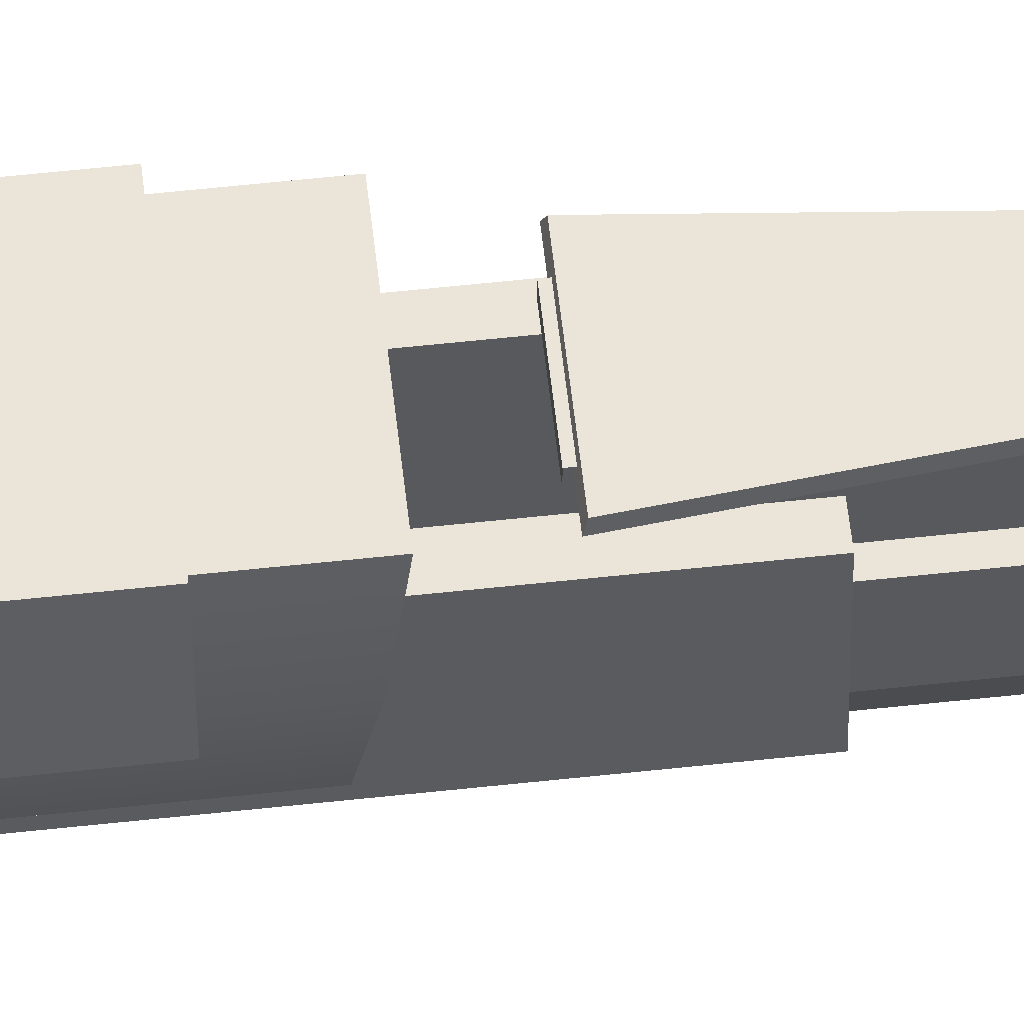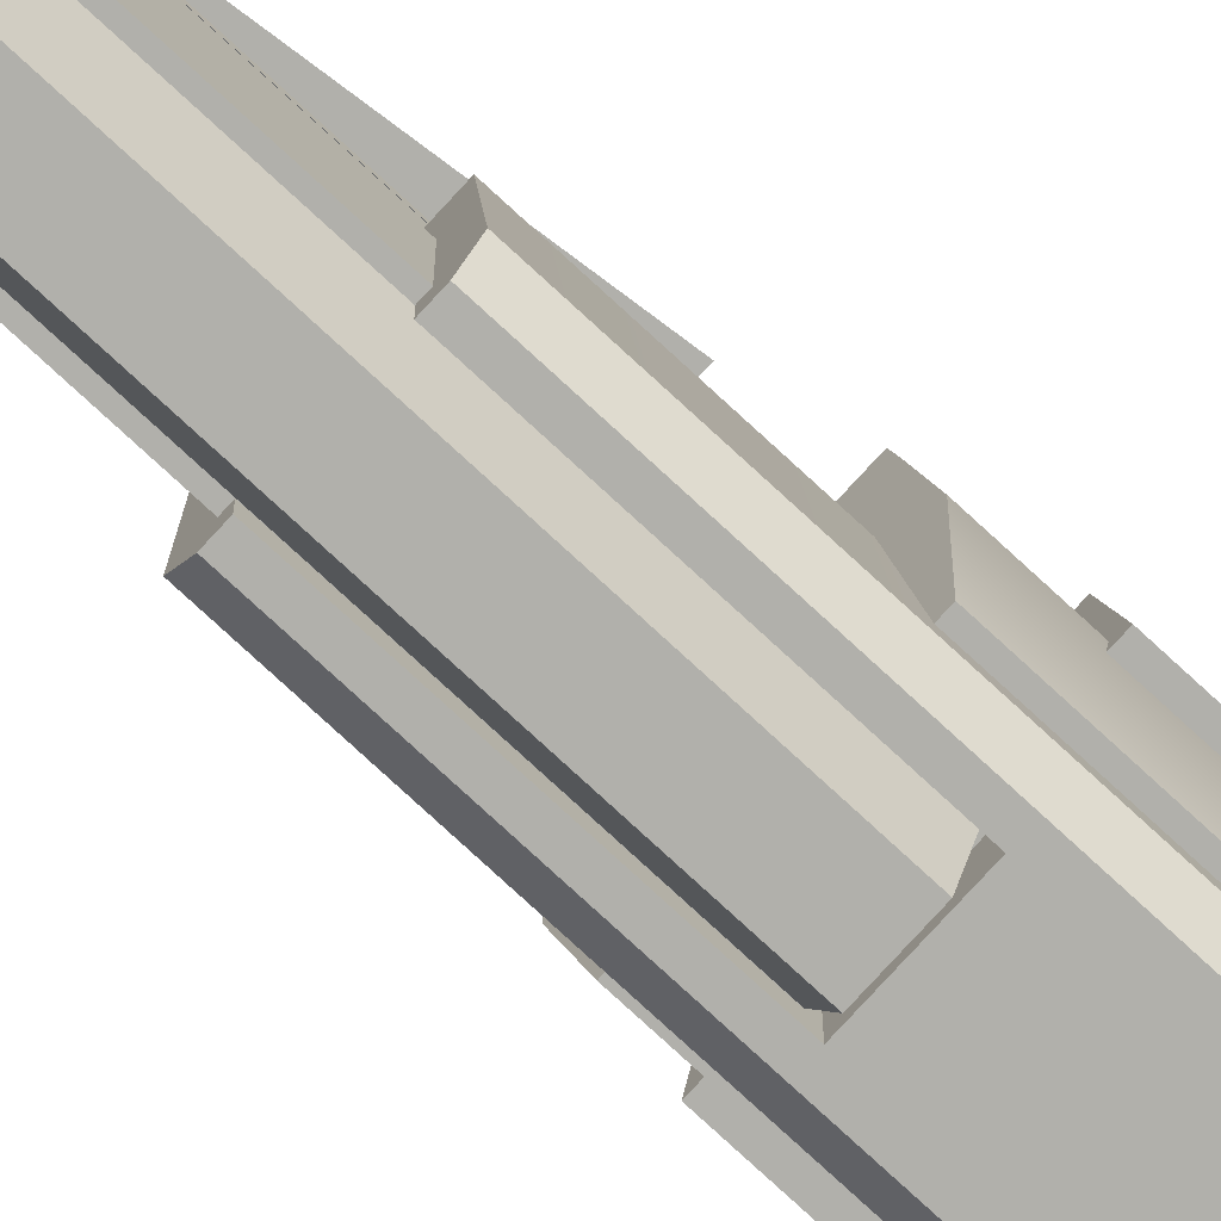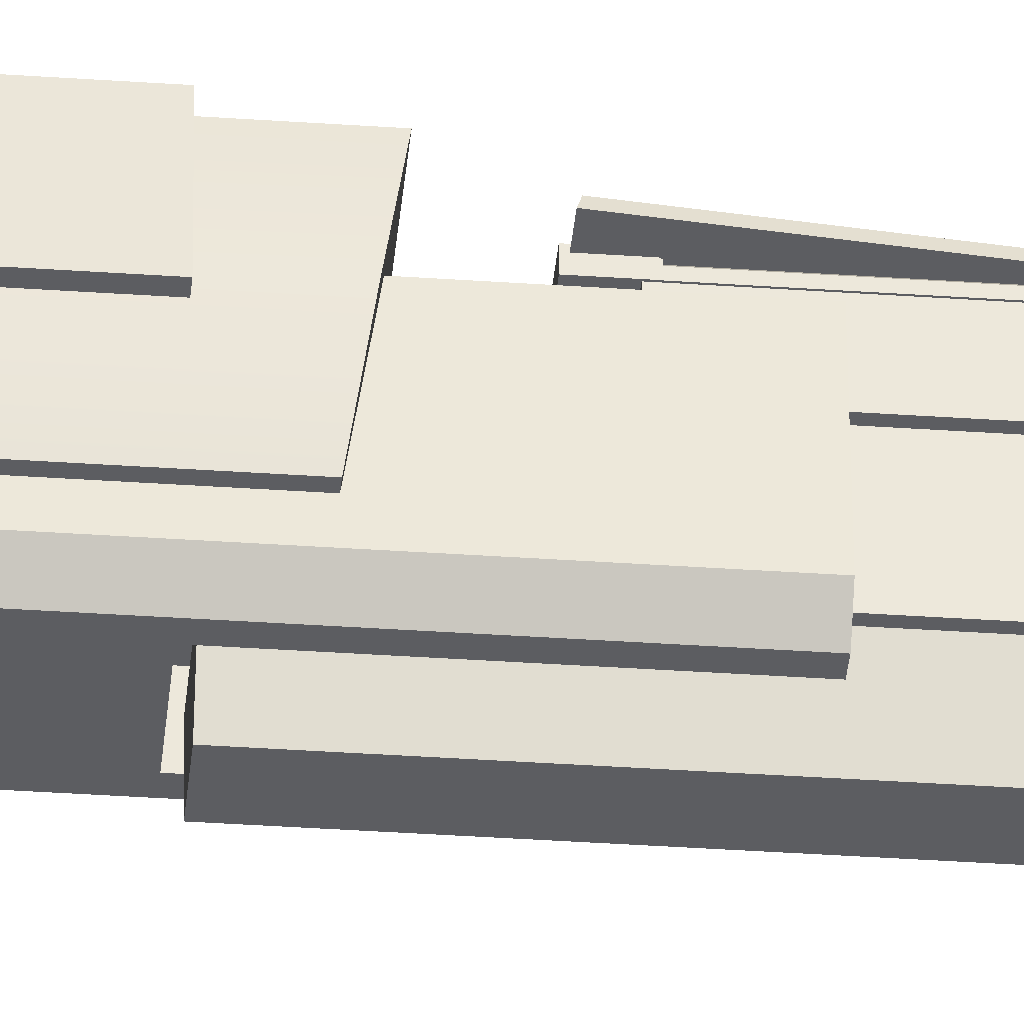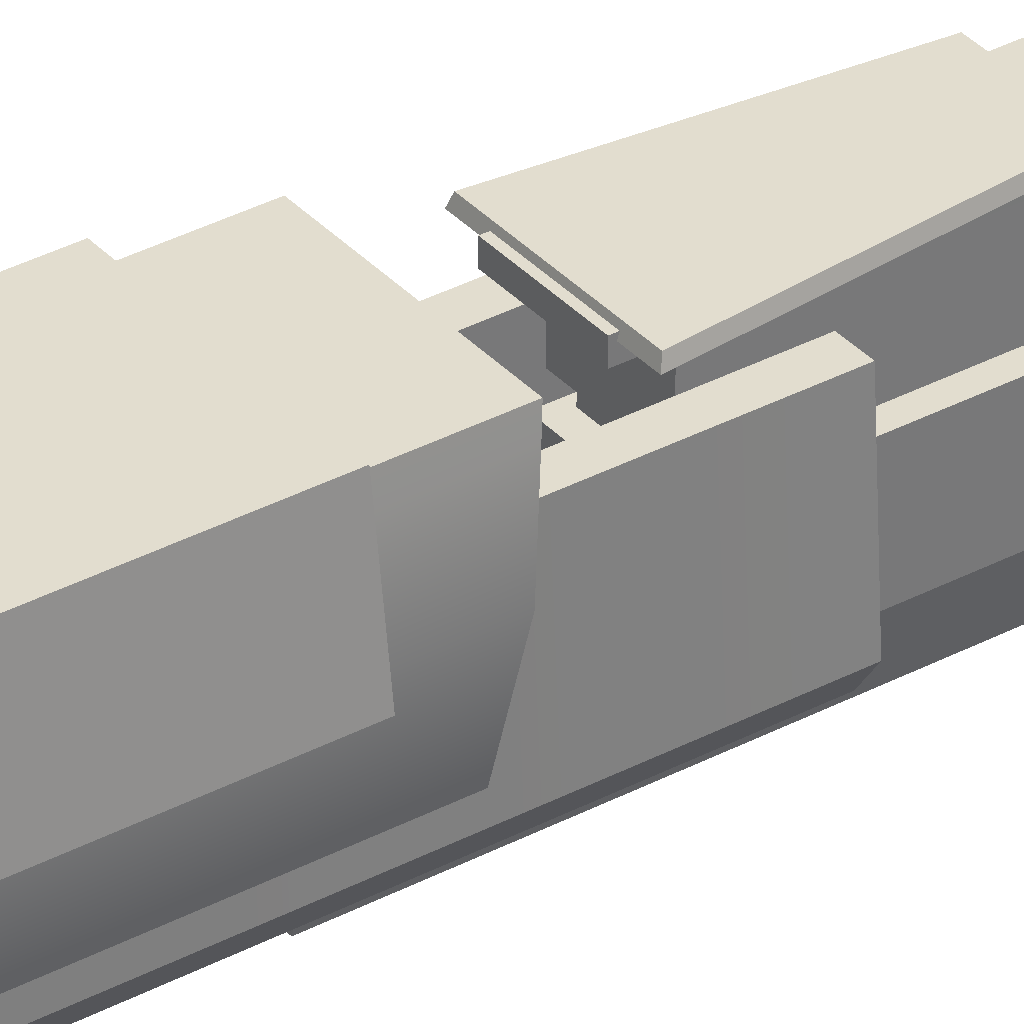
<metadata>
{"format":"obj","ext":"obj","renderer":"f3d","projection":"perspective","resolution":1024,"background":"white","views":[{"elev":59.0,"azim":-96.4,"up":"+Y"},{"elev":-78.4,"azim":47.4,"up":"+Y"},{"elev":-36.4,"azim":-95.2,"up":"+Y"},{"elev":34.8,"azim":-125.6,"up":"+Y"}]}
</metadata>
<code>
o engine_Side_Cube
v 0.7 -1.3 1
v 0.8 0.6 1
v 0.7 -1.3 -11
v 0.9 0.6 -11
v 0.5 -1.3 -11
v 0.5 0.6 1
v 0.5 -1.3 1
v 0.5 0.6 -11
v 0.8 0.6 -2
v 0.7 -1.3 -2
v 0.5 -1.3 -2
v 0.5 0.6 -2
v 0.9 -1.015 1
v 0.9 -1.015 -11
v 0.5 -1.015 -11
v 0.5 -1.015 1
v 0.5 -1.015 -2
v 0.9 -1.015 -2
v -0.7 -1.3 1
v -0.8 0.6 1
v -0.7 -1.3 -11
v -0.9 0.6 -11
v -0.5 -1.3 -11
v -0.5 0.6 1
v -0.5 -1.3 1
v -0.5 0.6 -11
v -0.8 0.6 -2
v -0.7 -1.3 -2
v -0.5 -1.3 -2
v -0.5 0.6 -2
v 0 0.6 -11
v 0 -1.3 -11
v 0 0.6 -2
v 0 -1.3 -2
v -0.9 -1.015 1
v -0.9 -1.015 -11
v -0.5 -1.015 -11
v -0.5 -1.015 1
v -0.5 -1.015 -2
v -0.9 -1.015 -2
v 0 -1.015 -11
v 0 -1.015 -2
f 15 8 4 14
f 11 10 1 7
f 13 2 6 16
f 9 12 6 2
f 18 9 2 13
f 17 11 7 16
f 12 8 31 33
f 14 4 9 18
f 4 8 12 9
f 5 3 10 11
f 17 12 33 42
f 5 11 34 32
f 15 5 32 41
f 8 15 41 31
f 11 17 42 34
f 3 14 18 10
f 12 17 16 6
f 10 18 13 1
f 1 13 16 7
f 5 15 14 3
f 37 36 22 26
f 29 25 19 28
f 35 38 24 20
f 27 20 24 30
f 40 35 20 27
f 39 38 25 29
f 30 33 31 26
f 36 40 27 22
f 22 27 30 26
f 23 29 28 21
f 39 42 33 30
f 23 32 34 29
f 37 41 32 23
f 26 31 41 37
f 29 34 42 39
f 21 28 40 36
f 30 24 38 39
f 28 19 35 40
f 19 25 38 35
f 23 21 36 37
o cannon_Main_Cube.001
v 0.3 -1.7 3.1
v 0.3 -1.7 -1.9
v 0.598 0 0
v 0.2545 0.4455 10.63
v 0.598 0 7.6
v 0.598 -1 9.35
v 0.498 -1 11.1
v 0.598 -1 4.1
v 0.498 -1 -1.9
v 0.598 -1 7.6
v 0.498 0 4.1
v 0.498 -0.5 11.1
v 0.598 -0.5 9.35
v 0.2545 0.8545 10.63
v 0.2 0.4852 11.1
v 0.3843 0.8 11.1
v 0.258 0.442 11.01
v 0.258 0.858 11.01
v 0.2 0.4852 11.01
v 0.3843 0.8 11.01
v 0.1965 0.5035 10.13
v 0.1965 0.7965 10.13
v 0.1965 0.5035 10.63
v 0.1965 0.7965 10.63
v 0.498 0.2 11.1
v 0.3843 0.65 11.1
v 0.3843 0.65 11.01
v 0.1965 0.65 10.63
v 0.258 0.65 11.01
v 0.2545 0.65 10.63
v 0.1965 0.65 10.13
v 0.498 0.2 0.1
v 0.398 0.2 4.1
v 0.398 0.2 7.6
v 0.498 0.2 9.35
v 0.4795 1 0.1
v 0.498 0.9796 0.1
v 0.4795 1 4.1
v 0.498 0.9796 4.1
v 0.4795 1 7.6
v 0.499 0.9796 7.6
v 0.4795 1 9.35
v 0.4997 0.9795 9.35
v 0.5 0.9795 11.02
v 0.4795 1 11
v 0.498 -1 7.6
v 0.498 -1 4.1
v 0.498 0 0.1
v 0.398 0 7.6
v 0.498 -0.5 9.35
v 0.598 -0.5 11.2
v 0.598 -1 11.4
v 0.498 -1 9.35
v 0.598 -1 0
v 0.598 0 4.1
v 0.498 0.8945 4.1
v 0.4981 0.8941 7.6
v 0.4982 0.894 9.35
v 0.4983 0.9099 11.09
v 0.498 0.9 11.1
v 0.498 -1 7.2
v 0.498 0.8818 9.35
v 0.498 0.8824 4.1
v 0.498 0.8824 0.1
v 0.498 0.8945 0.1
v 0.498 0.2 7.6
v 0.498 0 7.6
v 0.398 0 0.2
v 0.498 0.2 4.1
v 0.398 0.2 0.2
v 0.398 0 4.1
v 0.498 0.8819 7.2
v 0.498 0.8818 8.95
v 0.498 0.2 7.2
v 0.498 0 7.2
v 0.598 -1 7.2
v 0.598 0 7.2
v 0.398 0.2 7.2
v 0.398 0 7.2
v 0.398 0.8818 8.95
v 0.398 0.8818 9.35
v 0.548 -1 12.5
v 0.548 -0.95 12.5
v 0.548 -1 11.35
v 0.548 -0.95 11.35
v 0.598 -1 12.5
v 0.598 -0.95 12.5
v 0.598 -1 11.35
v 0.598 -0.95 11.35
v 0.8 1.125 -0.2
v 0.833 1.025 -0.23
v 0.53 1.125 2.5
v 0.56 1.025 2.5
v -0.5 0.8945 0.2
v -0.5 1.075 0.1
v -0.5 0.8945 -0.28
v -0.5 1.075 -0.28
v 0.5 0.8945 0.2
v 0.5 1.075 0.1
v 0.5 0.8945 -0.28
v 0.5 1.075 -0.28
v -0.5 1.015 0.2
v -0.5 1.015 -0.28
v 0.5 1.015 -0.28
v 0.5 1.015 0.2
v 0.375 0.975 2.42
v 0.375 1.075 2.32
v 0.375 0.975 2.22
v 0.375 1.075 2.22
v 0.425 0.975 2.42
v 0.425 1.075 2.32
v 0.425 0.975 2.22
v 0.425 1.075 2.22
v 0.375 1.015 2.42
v 0.375 1.015 2.22
v 0.425 1.015 2.22
v 0.425 1.015 2.42
v 0 -1 0
v 0 -1 11.4
v 0 1 0.1
v 0 -1 4.1
v 0 1 4.1
v -0.3 -1.7 3.1
v -0.3 -1.7 -1.9
v 0 -1.7 -1.9
v 0 -1.7 3.1
v 0 -1 7.6
v 0 1 7.6
v -0.598 0 0
v -0.2545 0.4455 10.63
v 0 0 0
v 0 0.4852 11.1
v -0.598 0 7.6
v 0 -1 9.35
v 0 1 9.35
v -0.598 -1 9.35
v -0.498 -1 11.1
v -0.598 -1 4.1
v -0.498 -1 -1.9
v 0 -0.5 11.2
v -0.598 -1 7.6
v -0.498 0 4.1
v -0.498 -0.5 11.1
v -0.598 -0.5 9.35
v -0.2545 0.8545 10.63
v 0 0.8 11.1
v 0 1 11
v 0 0.9 11.1
v -0.2 0.4852 11.1
v 0 0.442 11.01
v 0 0.858 11.01
v -0.3843 0.8 11.1
v -0.258 0.442 11.01
v 0 0.4455 10.63
v 0 0.8545 10.63
v -0.258 0.858 11.01
v -0.2 0.4852 11.01
v 0 0.4852 11.01
v 0 0.8 11.01
v -0.3843 0.8 11.01
v -0.1965 0.5035 10.13
v 0 0.5035 10.63
v 0 0.7965 10.63
v -0.1965 0.7965 10.13
v -0.1965 0.5035 10.63
v 0 0.5035 10.13
v 0 0.7965 10.13
v -0.1965 0.7965 10.63
v -0.498 0.2 11.1
v 0 0.65 10.13
v -0.3843 0.65 11.1
v -0.3843 0.65 11.01
v -0.1965 0.65 10.63
v -0.258 0.65 11.01
v -0.2545 0.65 10.63
v -0.1965 0.65 10.13
v -0.498 0.2 0.1
v 0 0.2 0.1
v -0.398 0.2 4.1
v -0.398 0.2 7.6
v -0.498 0.2 9.35
v 0 0.8818 0.1
v -0.4795 1 0.1
v -0.498 0.9796 0.1
v -0.4795 1 4.1
v -0.498 0.9796 4.1
v -0.4795 1 7.6
v -0.499 0.9796 7.6
v -0.4795 1 9.35
v -0.4997 0.9795 9.35
v -0.5 0.9795 11.02
v -0.4795 1 11
v -0.498 -1 7.6
v -0.498 -1 4.1
v 0 0 0.1
v -0.498 0 0.1
v -0.398 0 7.6
v -0.498 -0.5 9.35
v -0.598 -0.5 11.2
v 0 -0.5 11.1
v -0.598 -1 11.4
v -0.498 -1 9.35
v 0 -1 11.1
v -0.598 -1 0
v 0 -1 -1.9
v -0.598 0 4.1
v 0 0.9795 11.02
v 0 0.9099 11.09
v -0.498 0.8945 4.1
v -0.4981 0.8941 7.6
v -0.4982 0.894 9.35
v -0.4983 0.9099 11.09
v -0.498 0.9 11.1
v -0.498 -1 7.2
v -0.498 0.8818 9.35
v -0.498 0.8824 4.1
v -0.498 0.8824 0.1
v -0.498 0.8945 0.1
v -0.498 0.2 7.6
v -0.498 0 7.6
v 0 0 0.2
v -0.398 0 0.2
v -0.498 0.2 4.1
v -0.398 0.2 0.2
v 0 0.2 0.2
v -0.398 0 4.1
v 0 0.9796 0.1
v 0 0.8945 0.1
v -0.498 0.8819 7.2
v -0.498 0.8818 8.95
v -0.498 0.2 7.2
v 0 -1 7.2
v -0.498 0 7.2
v -0.598 -1 7.2
v -0.598 0 7.2
v -0.398 0.2 7.2
v -0.398 0 7.2
v -0.398 0.8818 8.95
v -0.398 0.8818 9.35
v -0.548 -1 12.5
v -0.548 -0.95 12.5
v -0.548 -1 11.35
v -0.548 -0.95 11.35
v -0.598 -1 12.5
v -0.598 -0.95 12.5
v -0.598 -1 11.35
v -0.598 -0.95 11.35
v -0.8 1.125 -0.2
v 0 1.125 -0.2
v 0 1.025 -0.23
v -0.833 1.025 -0.23
v -0.53 1.125 2.5
v 0 1.125 2.5
v 0 1.025 2.5
v -0.56 1.025 2.5
v 0.5 0.8945 0.2
v 0.5 1.075 0.1
v 0.5 0.8945 -0.28
v 0.5 1.075 -0.28
v -0.5 0.8945 0.2
v -0.5 1.075 0.1
v -0.5 0.8945 -0.28
v -0.5 1.075 -0.28
v 0.5 1.015 0.2
v 0.5 1.015 -0.28
v -0.5 1.015 -0.28
v -0.5 1.015 0.2
v -0.375 0.975 2.42
v -0.375 1.075 2.32
v -0.375 0.975 2.22
v -0.375 1.075 2.22
v -0.425 0.975 2.42
v -0.425 1.075 2.32
v -0.425 0.975 2.22
v -0.425 1.075 2.22
v -0.375 1.015 2.42
v -0.375 1.015 2.22
v -0.425 1.015 2.22
v -0.425 1.015 2.42
f 124 125 127 126
f 126 127 131 130
f 130 131 129 128
f 128 129 125 124
f 126 130 128 124
f 131 127 125 129
f 144 137 139 145
f 145 139 143 146
f 146 143 141 147
f 147 141 137 144
f 138 142 140 136
f 143 139 137 141
f 140 147 144 136
f 142 146 147 140
f 138 145 146 142
f 136 144 145 138
f 156 149 151 157
f 157 151 155 158
f 158 155 153 159
f 159 153 149 156
f 150 154 152 148
f 155 151 149 153
f 152 159 156 148
f 154 158 159 152
f 150 157 158 154
f 148 156 157 150
f 282 284 285 283
f 284 288 289 285
f 288 286 287 289
f 286 282 283 287
f 284 282 286 288
f 289 287 283 285
f 306 307 301 299
f 307 308 305 301
f 308 309 303 305
f 309 306 299 303
f 300 298 302 304
f 305 303 299 301
f 302 298 306 309
f 304 302 309 308
f 300 304 308 307
f 298 300 307 306
f 318 319 313 311
f 319 320 317 313
f 320 321 315 317
f 321 318 311 315
f 312 310 314 316
f 317 315 311 313
f 314 310 318 321
f 316 314 321 320
f 312 316 320 319
f 310 312 319 318
f 176 95 49 245
f 80 164 170 82
f 92 77 67 54
f 73 64 209 212
f 107 79 81 98
f 167 44 43 168
f 247 51 44 167
f 51 89 43 44
f 89 163 168 43
f 98 81 83 99
f 82 170 177 84
f 274 103 88 169
f 118 119 47 52
f 96 45 97 50
f 94 93 182 161
f 160 173 45 96
f 48 55 93 94
f 52 47 55 48
f 99 83 85 100
f 84 177 189 87
f 169 88 95 176
f 101 100 85 86
f 188 58 102 190
f 61 200 174 57
f 201 62 58 188
f 69 61 57 68
f 46 196 192 59
f 197 56 60 193
f 72 46 59 71
f 59 192 200 61
f 193 60 62 201
f 71 59 61 69
f 196 46 65 204
f 56 197 205 66
f 72 56 66 70
f 63 208 204 65
f 209 64 66 205
f 73 63 65 70
f 64 73 70 66
f 46 72 70 65
f 60 71 69 62
f 56 72 71 60
f 62 69 68 58
f 58 68 67 102
f 63 73 212 208
f 109 108 77 92
f 121 120 76 91
f 110 112 75 113
f 263 267 112 110
f 67 77 104 102
f 108 104 77
f 111 105 114 116
f 74 106 105 111
f 220 224 106 74
f 78 80 81 79
f 80 82 83 81
f 82 84 85 83
f 86 85 84 87
f 78 162 164 80
f 118 52 88 103
f 45 173 237 90
f 55 47 109 92
f 182 93 54 242
f 48 94 49 95
f 94 161 245 49
f 96 50 89 51
f 160 96 51 247
f 52 48 95 88
f 119 97 53 117
f 97 45 90 53
f 93 55 92 54
f 249 86 87 189
f 86 249 250 101
f 91 76 108 109
f 263 110 90 237
f 113 121 117 53
f 75 112 74 111
f 112 267 220 74
f 121 91 109 117
f 110 113 53 90
f 79 269 162 78
f 270 269 79 107
f 115 116 114
f 47 119 117 109
f 50 118 103 89
f 113 75 120 121
f 50 97 119 118
f 163 89 103 274
f 116 120 75 111
f 122 120 116 115
f 123 104 108 76
f 76 120 122 123
f 68 57 174 242 54 67
f 133 132 134 135
f 135 134 295 296
f 291 132 133 292
f 132 291 295 134
f 292 133 135 296
f 176 245 179 244
f 227 229 170 164
f 240 185 211 223
f 218 212 209 206
f 260 251 228 226
f 163 168 167 247
f 167 168 165 166
f 247 167 166 181
f 181 166 165 236
f 236 165 168 163
f 251 252 230 228
f 229 231 177 170
f 274 169 235 256
f 276 183 175 277
f 246 180 248 171
f 243 161 182 241
f 160 246 171 173
f 178 243 241 186
f 183 178 186 175
f 252 253 232 230
f 231 234 189 177
f 169 176 244 235
f 254 233 232 253
f 188 190 255 194
f 199 191 174 200
f 201 188 194 202
f 214 213 191 199
f 172 195 192 196
f 197 193 198 187
f 217 216 195 172
f 195 199 200 192
f 193 201 202 198
f 216 214 199 195
f 196 204 207 172
f 187 210 205 197
f 217 215 210 187
f 203 207 204 208
f 209 205 210 206
f 218 215 207 203
f 206 210 215 218
f 172 207 215 217
f 198 202 214 216
f 187 198 216 217
f 202 194 213 214
f 194 255 211 213
f 203 208 212 218
f 262 240 223 261
f 279 239 222 278
f 264 268 221 266
f 263 264 266 267
f 211 255 257 223
f 261 223 257
f 265 273 271 258
f 219 265 258 259
f 220 219 259 224
f 225 226 228 227
f 227 228 230 229
f 229 230 232 231
f 233 234 231 232
f 225 227 164 162
f 276 256 235 183
f 171 238 237 173
f 186 240 262 175
f 182 242 185 241
f 178 244 179 243
f 243 179 245 161
f 246 181 236 180
f 160 247 181 246
f 183 235 244 178
f 277 275 184 248
f 248 184 238 171
f 241 185 240 186
f 249 189 234 233
f 233 254 250 249
f 239 262 261 222
f 263 237 238 264
f 268 184 275 279
f 221 265 219 266
f 266 219 220 267
f 279 275 262 239
f 264 238 184 268
f 226 225 162 269
f 270 260 226 269
f 272 271 273
f 175 262 275 277
f 180 236 256 276
f 268 279 278 221
f 180 276 277 248
f 163 274 256 236
f 273 265 221 278
f 280 272 273 278
f 281 222 261 257
f 222 281 280 278
f 213 211 185 242 174 191
f 293 297 294 290
f 297 296 295 294
f 291 292 293 290
f 290 294 295 291
f 292 296 297 293
o engine_Main_Cube.002
v 1 1.3 -12.3
v 1 -0.7 -11.3
v 1 1.3 -1
v 1 -0.7 -1.3
v 1.15 0.3 -11.8
v 1.15 0.3 -1.15
v 1.03 1.1 -12.2
v 1.033 1.1 -1.03
v -1 1.3 -12.3
v -1 -0.7 -11.3
v -1 1.3 -1
v -1 -0.7 -1.3
v 0 -0.7 -11.3
v 0 1.3 -1
v 0 -0.7 -1.3
v 0 1.3 -12.3
v -1.15 0.3 -11.8
v -1.15 0.3 -1.15
v 0 0.3 -11.8
v 0 0.3 -1.15
v 0 1.1 -1.03
v -1.03 1.1 -12.2
v -1.033 1.1 -1.03
v 0 1.1 -12.2
f 334 323 325 336
f 328 322 324 329
f 345 337 322 328
f 322 337 335 324
f 325 327 341 336
f 334 340 326 323
f 323 326 327 325
f 327 329 342 341
f 340 345 328 326
f 326 328 329 327
f 335 342 329 324
f 334 336 333 331
f 343 344 332 330
f 345 343 330 337
f 330 332 335 337
f 333 336 341 339
f 334 331 338 340
f 331 333 339 338
f 339 341 342 344
f 340 338 343 345
f 338 339 344 343
f 335 332 344 342
o bridge_Cube.003
v 0.8 1.4 -10.2
v 0.8 1.4 -4
v 0.7 1.5 -10.2
v 0.7 1.5 -4
v -0.8 1.4 -10.2
v -0.8 1.4 -4
v 0 1.4 -4
v 0 1.4 -10.2
v -0.7 1.5 -10.2
v -0.7 1.5 -4
v 0 1.5 -10.2
v 0 1.5 -4
f 346 347 352 353
f 348 356 357 349
f 346 353 356 348
f 352 347 349 357
f 347 346 348 349
f 350 353 352 351
f 354 355 357 356
f 353 356 357 352
f 350 354 356 353
f 352 357 355 351
f 351 355 354 350
o subHost_Cube.004
v 1.1 1.4 -12.5
v 1.28 0.16 -13.4
v 1.1 1.4 -2
v 1.28 0.16 -2
v 1.12 0.16 -2
v 0.9625 1.4 -12.5
v 1.12 0.16 -13.4
v 0.9625 1.4 -2
v 1.123 1.245 -12.61
v 1.123 1.245 -2
v 0.9822 1.245 -2
v 0.9822 1.245 -12.61
v -1.1 1.4 -12.5
v -1.28 0.16 -13.4
v -1.1 1.4 -2
v -1.28 0.16 -2
v 0 1.4 -2
v 0 0.16 -2
v 0 1.4 -12.5
v -1.12 0.16 -2
v -0.9625 1.4 -12.5
v -1.12 0.16 -13.4
v -0.9625 1.4 -2
v -1.123 1.245 -12.61
v -1.123 1.245 -2
v 0 1.245 -12.61
v 0 1.245 -2
v -0.9822 1.245 -2
v -0.9822 1.245 -12.61
f 362 364 359 361
f 366 358 360 367
f 369 363 358 366
f 368 365 374 384
f 363 376 374 365
f 358 363 365 360
f 367 360 365 368
f 383 376 363 369
f 361 367 368 362
f 362 368 384 375
f 364 369 366 359
f 359 366 367 361
f 377 373 371 379
f 381 382 372 370
f 386 381 370 378
f 385 384 374 380
f 378 380 374 376
f 370 372 380 378
f 382 385 380 372
f 383 386 378 376
f 373 377 385 382
f 377 375 384 385
f 379 371 381 386
f 371 373 382 381

</code>
